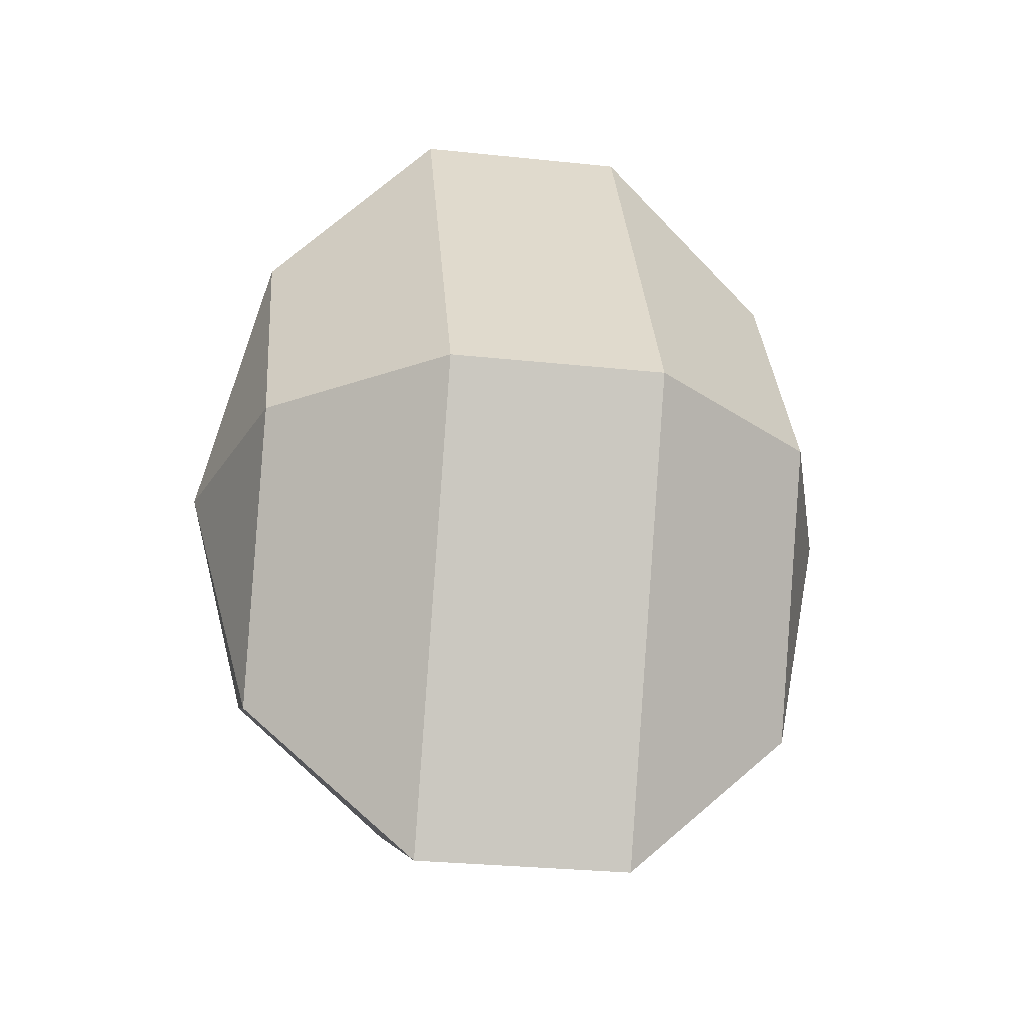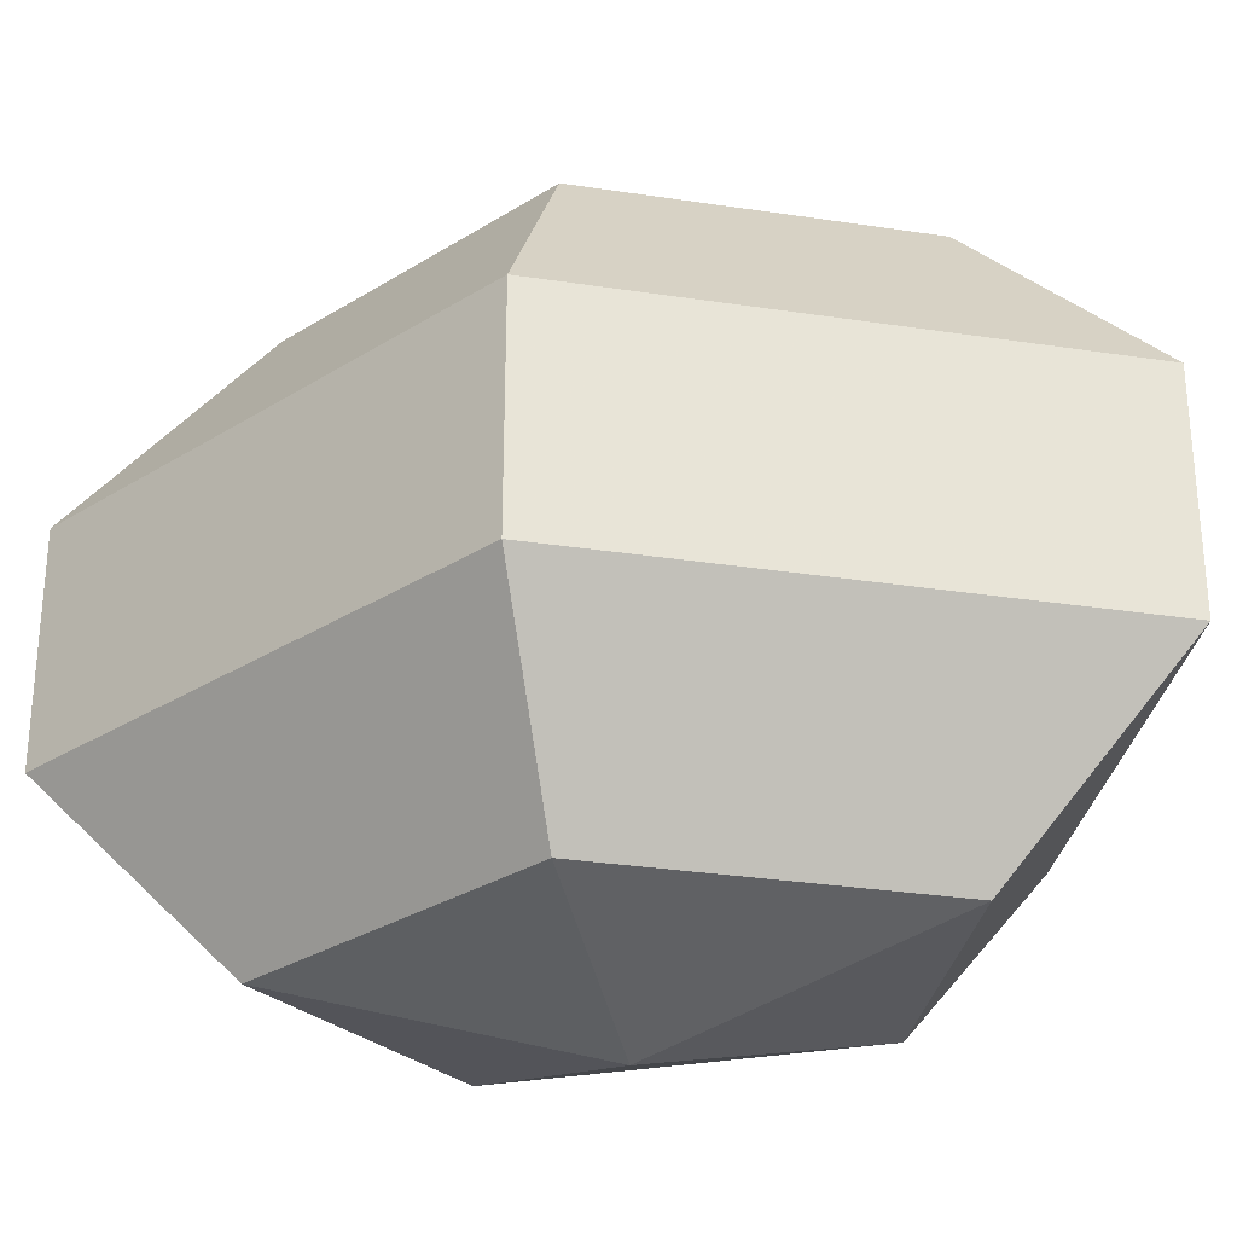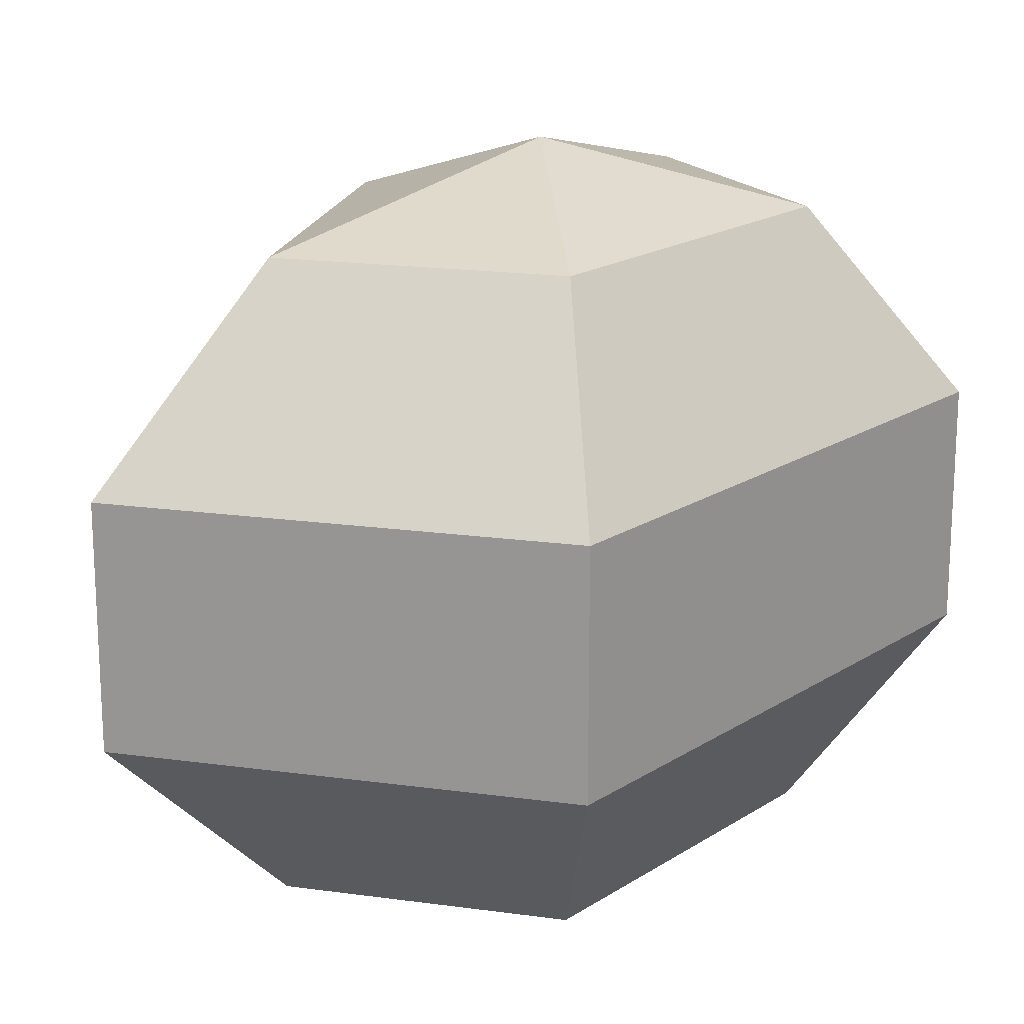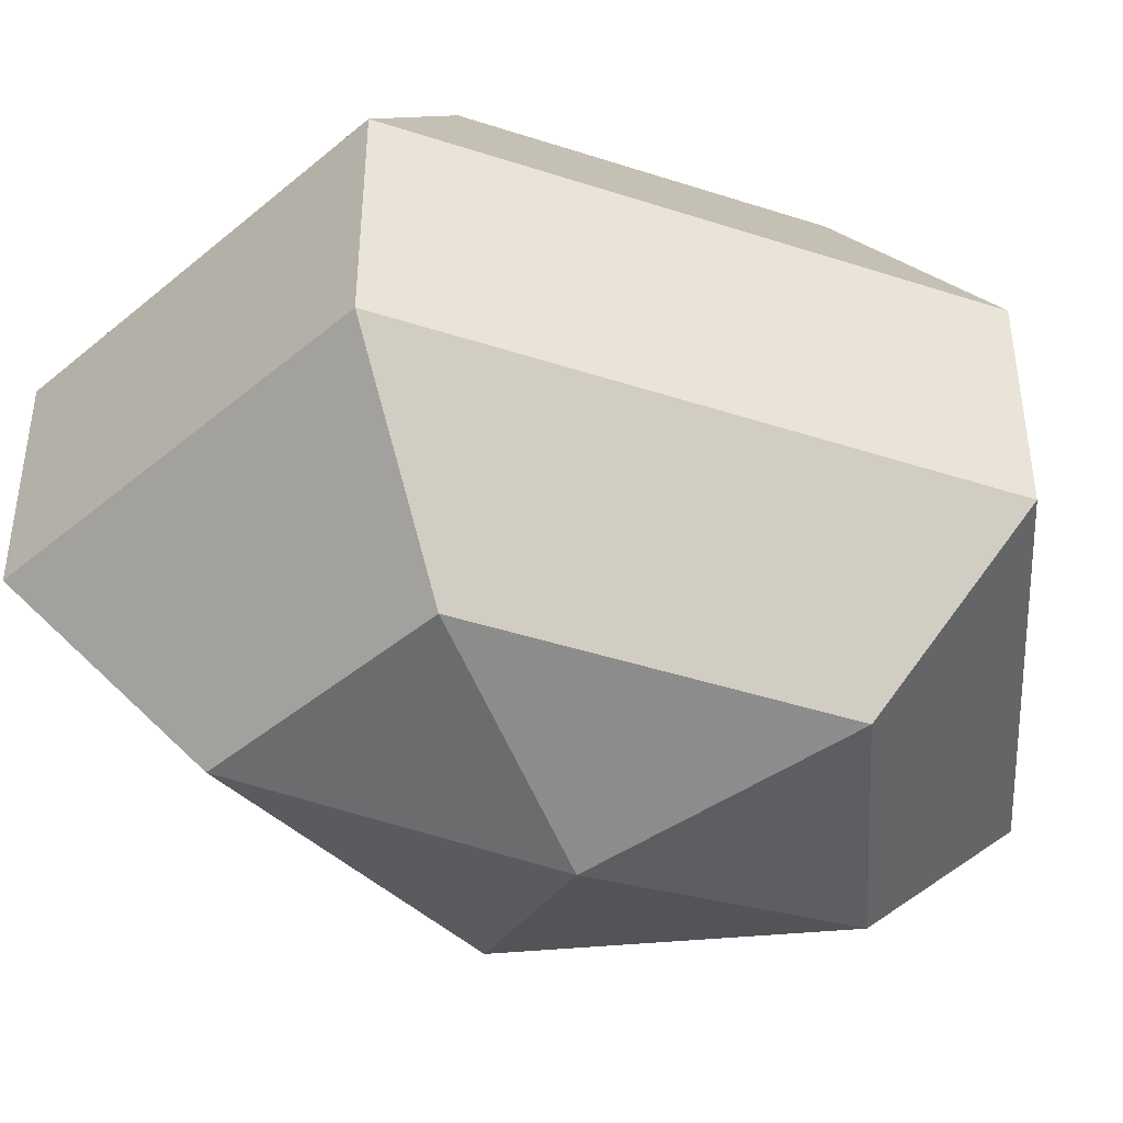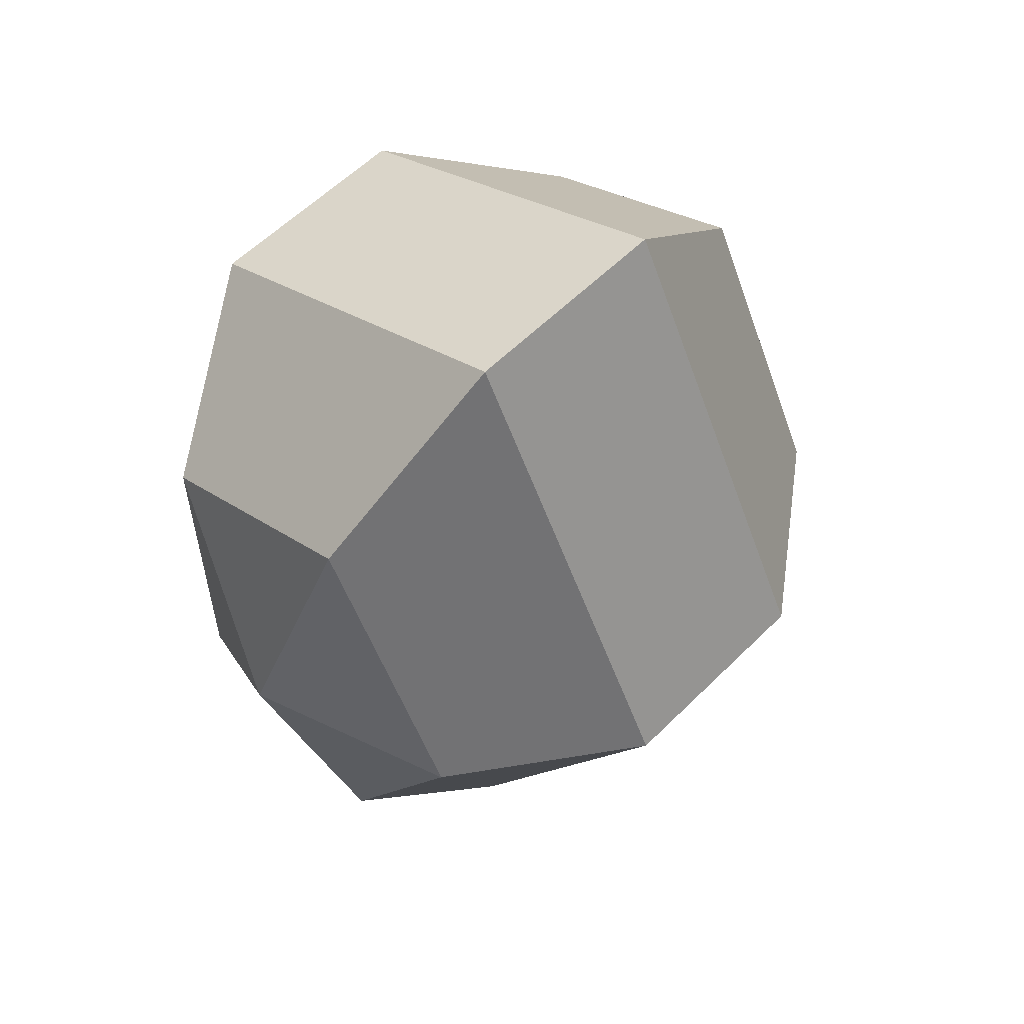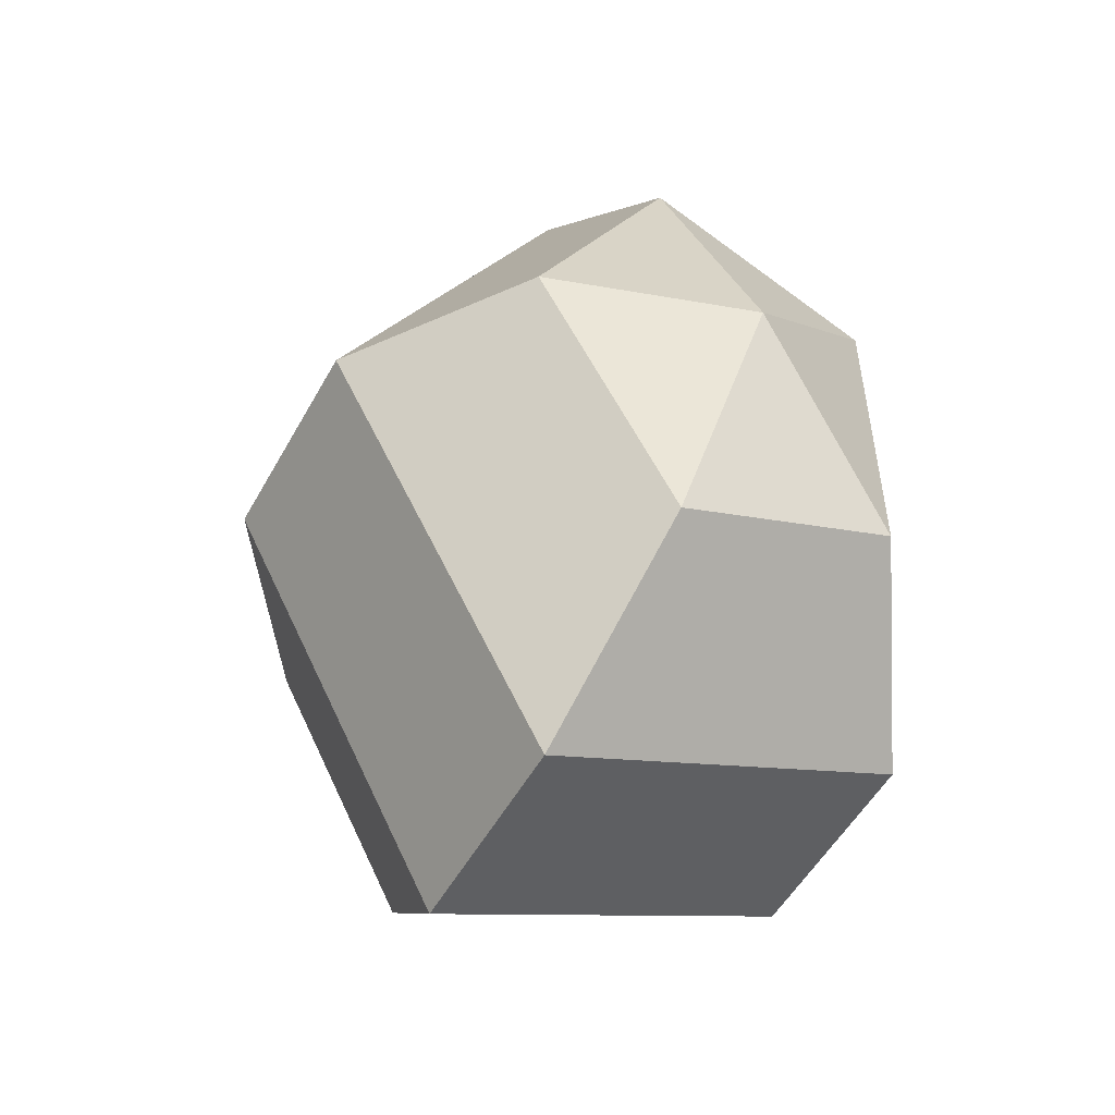
<metadata>
{"format":"obj","ext":"obj","renderer":"f3d","projection":"perspective","resolution":1024,"background":"white","views":[{"elev":-29.8,"azim":-98.8,"up":"+Y"},{"elev":-30.2,"azim":-75.1,"up":"+Z"},{"elev":18.6,"azim":39.3,"up":"+Z"},{"elev":-43.4,"azim":69.0,"up":"+Z"},{"elev":57.9,"azim":-135.7,"up":"+Y"},{"elev":-52.6,"azim":-28.5,"up":"+Y"}]}
</metadata>
<code>
v 298 101 192.5
v 298 101 192.5
v 298 101 192.5
v 298 101 192.5
v 298 101 192.5
v 298 101 192.5
v 294.5 101 193.6
v 296.9 96.3 193.6
v 300.9 98.1 193.6
v 300.9 103.9 193.6
v 296.9 105.7 193.6
v 294.5 101 193.6
v 292.3 101 196.6
v 296.2 93.4 196.6
v 302.6 96.3 196.6
v 302.6 105.7 196.6
v 296.2 108.6 196.6
v 292.3 101 196.6
v 292.3 101 200.4
v 296.2 93.4 200.4
v 302.6 96.3 200.4
v 302.6 105.7 200.4
v 296.2 108.6 200.4
v 292.3 101 200.4
v 294.5 101 203.4
v 296.9 96.3 203.4
v 300.9 98.1 203.4
v 300.9 103.9 203.4
v 296.9 105.7 203.4
v 294.5 101 203.4
v 298 101 204.5
v 298 101 204.5
v 298 101 204.5
v 298 101 204.5
v 298 101 204.5
v 298 101 204.5
g foo
f 8 7 1
f 9 8 2
f 10 9 3
f 11 10 4
f 12 11 5
f 14 13 7
f 15 14 8
f 16 15 9
f 17 16 10
f 18 17 11
f 20 19 13
f 21 20 14
f 22 21 15
f 23 22 16
f 24 23 17
f 26 25 19
f 27 26 20
f 28 27 21
f 29 28 22
f 30 29 23
f 32 31 25
f 33 32 26
f 34 33 27
f 35 34 28
f 36 35 29
f 2 8 1
f 3 9 2
f 4 10 3
f 5 11 4
f 6 12 5
f 8 14 7
f 9 15 8
f 10 16 9
f 11 17 10
f 12 18 11
f 14 20 13
f 15 21 14
f 16 22 15
f 17 23 16
f 18 24 17
f 20 26 19
f 21 27 20
f 22 28 21
f 23 29 22
f 24 30 23
f 26 32 25
f 27 33 26
f 28 34 27
f 29 35 28
f 30 36 29
g

</code>
